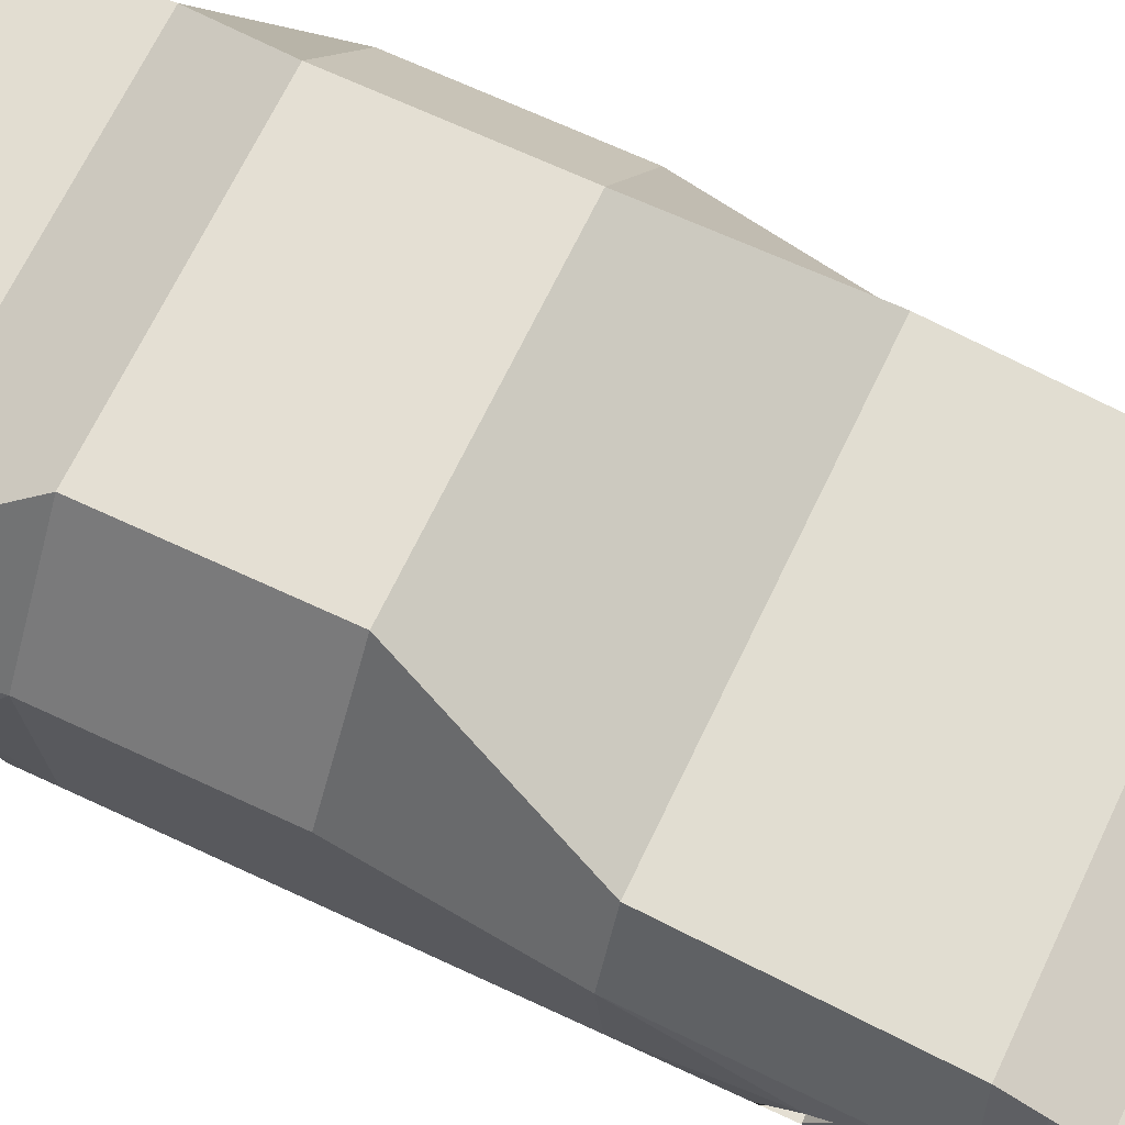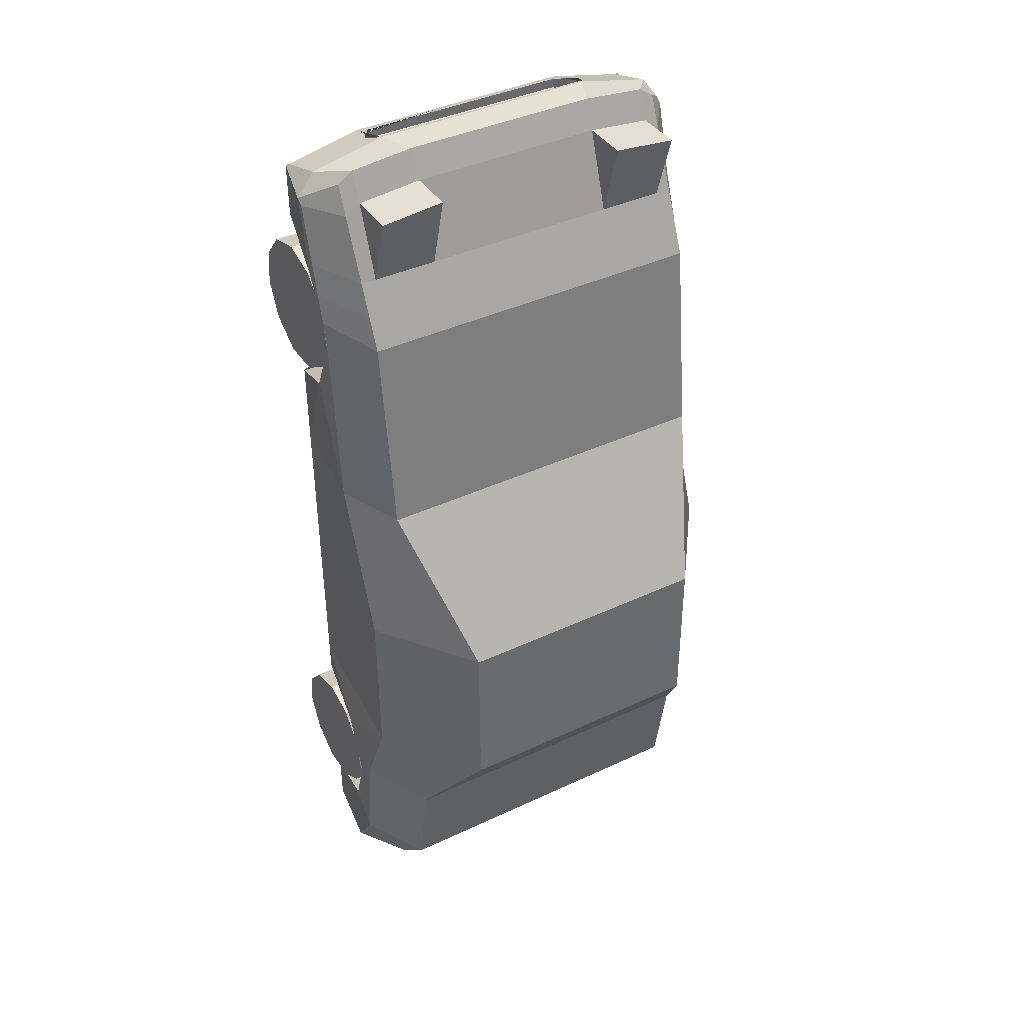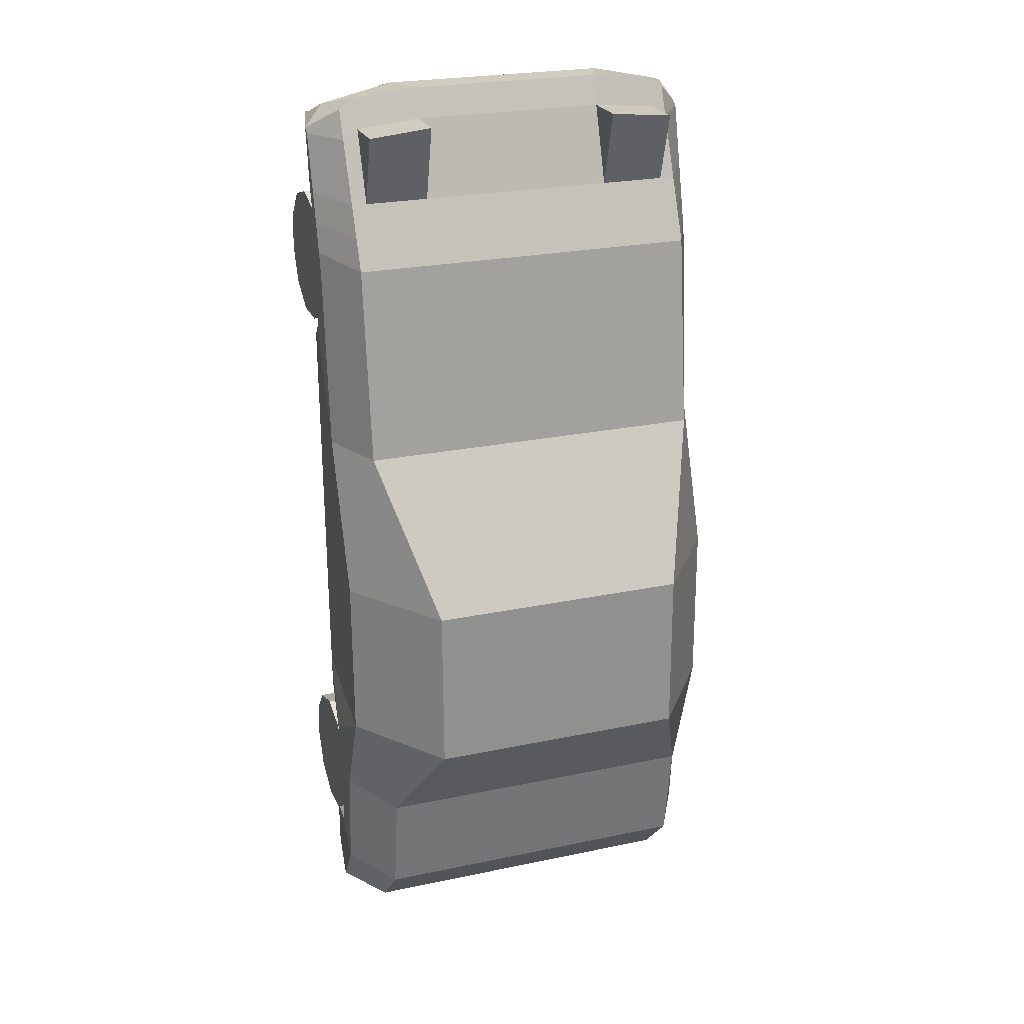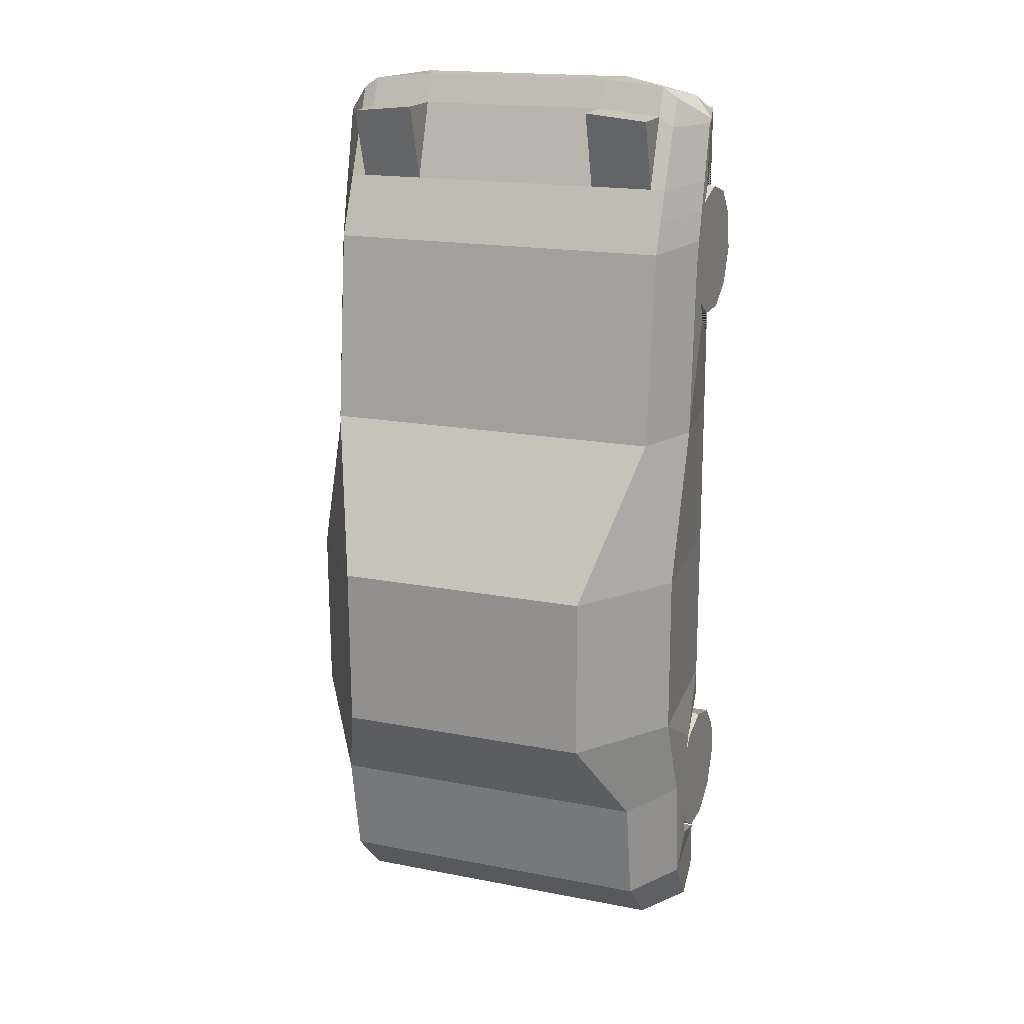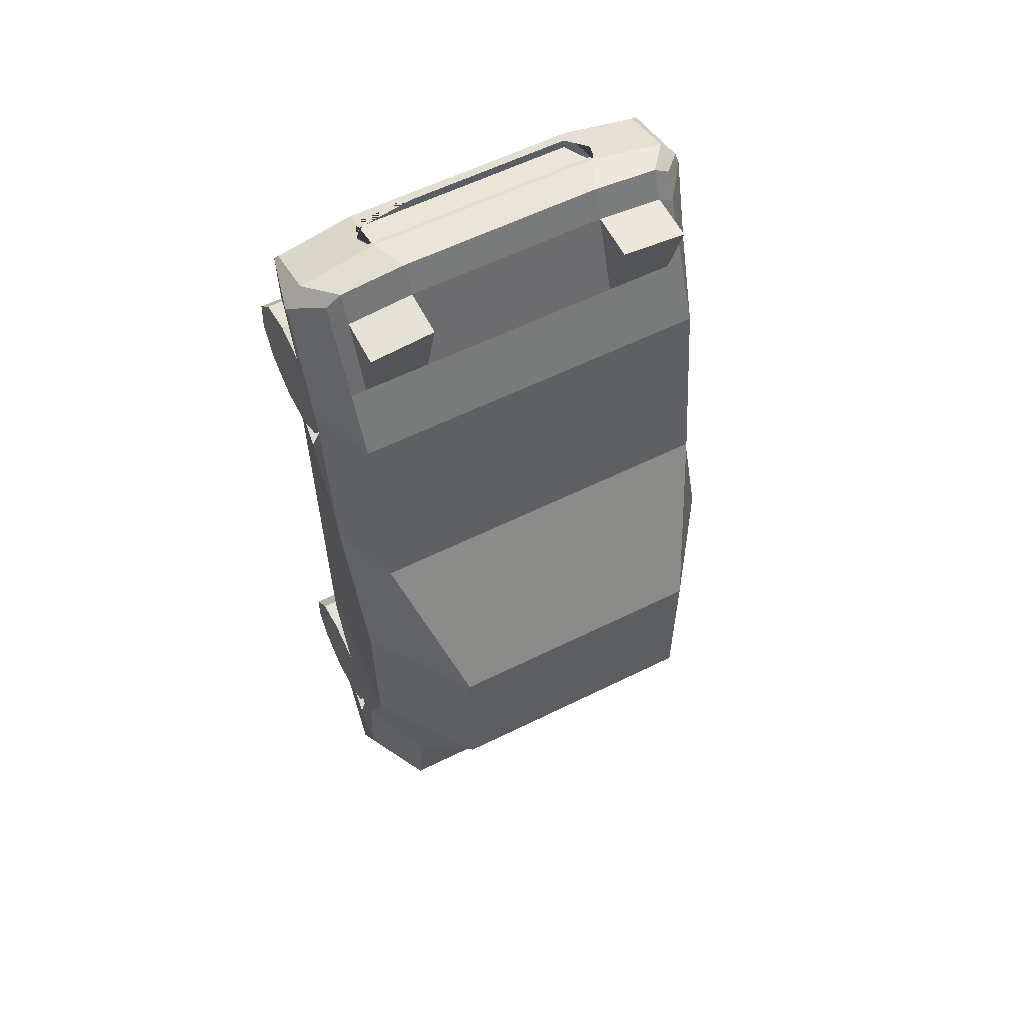
<metadata>
{"format":"obj","ext":"obj","renderer":"f3d","projection":"perspective","resolution":1024,"background":"white","views":[{"elev":66.8,"azim":-64.5,"up":"+Y"},{"elev":39.9,"azim":150.0,"up":"+Z"},{"elev":24.0,"azim":161.1,"up":"+Z"},{"elev":18.5,"azim":-159.3,"up":"+Z"},{"elev":59.0,"azim":153.1,"up":"+Z"}]}
</metadata>
<code>
o Cube
v -1.454 3.373 -4.354
v -0.7273 3.215 -4.388
v -0.7273 3.053 -4.388
v -1.517 3.008 -4.43
v -1.437 3.532 -8.177
v -1.53 3.008 -8.176
v -0.724 3.373 -4.289
v -1.207 3.215 -4.387
v -1.165 3.053 -4.387
v -0.7243 3.008 -4.365
v -0.7383 3.532 -8.179
v -0.7383 3.008 -8.179
v -0.7273 3.153 -4.388
v -0.7375 3.008 -7.965
v -1.436 3.739 -7.963
v -0.7375 3.739 -7.965
v -0.7344 4.097 -7.118
v -1.225 3.153 -4.387
v -0.2497 3.215 -4.39
v -1.527 3.008 -7.115
v -0.2913 3.053 -4.39
v -0.7344 3.008 -7.118
v -1.28 4.097 -7.116
v -0.7296 3.739 -5.795
v -1.522 3.008 -5.792
v -0.2312 3.153 -4.39
v -0.7296 3.008 -5.795
v -1.46 3.739 -5.792
v -0.7319 3.008 -6.425
v -1.277 4.097 -6.423
v -0.7319 4.097 -6.425
v -1.524 3.008 -6.422
v -0.7359 3.008 -7.515
v -1.434 3.815 -7.512
v -0.7359 3.815 -7.515
v -0.7266 3.642 -4.983
v -0.7266 3.008 -4.983
v -1.457 3.642 -4.981
v -1.572 3.236 -4.449
v -0.7385 3.335 -8.242
v -1.585 3.335 -8.153
v -0.724 3.236 -4.289
v -1.585 3.464 -7.962
v -1.581 3.688 -7.115
v -1.577 3.464 -5.792
v -1.579 3.688 -6.422
v -1.583 3.512 -7.512
v -1.527 3.008 -7.247
v -1.583 3.421 -7.586
v -1.582 3.328 -7.319
v -1.584 3.346 -7.822
v -0.7349 3.008 -7.256
v -1.53 3.008 -7.963
v -1.469 3.008 -7.963
v -1.466 3.008 -7.247
v -1.467 3.008 -7.512
v -1.468 3.346 -7.823
v -1.468 3.421 -7.587
v -1.467 3.328 -7.319
v -1.574 3.41 -5.066
v -1.574 3.388 -4.954
v -1.52 3.008 -5.442
v -1.518 3.008 -4.657
v -1.575 3.294 -5.311
v -1.573 3.286 -4.758
v -1.426 3.008 -5.442
v -1.425 3.008 -4.981
v -1.425 3.388 -4.954
v -1.423 3.008 -4.657
v -1.426 3.294 -5.311
v -1.425 3.41 -5.066
v -1.424 3.286 -4.758
v -0.7257 3.532 -4.726
v -1.456 3.532 -4.723
v -1.573 3.326 -4.707
v -0.7245 3.425 -4.408
v -1.573 3.319 -4.821
v -1.424 3.008 -4.762
v -1.424 3.319 -4.822
v -1.455 3.425 -4.473
v -1.572 3.265 -4.468
v -1.456 3.587 -4.852
v -1.572 3.261 -4.556
v -1.573 3.357 -4.831
v -1.129 3.621 -4.407
v -0.7261 3.587 -4.855
v -1.392 3.621 -4.432
v -1.572 3.292 -4.645
v -1.499 3.008 -4.43
v -1.377 3.532 -8.177
v -1.513 3.008 -8.176
v -1.392 3.373 -4.312
v -1.376 3.739 -7.963
v -1.233 4.097 -7.116
v -1.397 3.739 -5.792
v -1.231 4.097 -6.423
v -1.375 3.815 -7.513
v -1.394 3.642 -4.981
v -1.499 3.236 -4.354
v -1.513 3.335 -8.176
v -1.512 3.008 -7.963
v -1.394 3.532 -4.723
v -1.392 3.425 -4.432
v -1.394 3.587 -4.852
v -1.194 3.008 -4.363
v -1.125 3.532 -8.178
v -1.208 3.335 -8.24
v -1.207 3.008 -7.964
v -1.208 3.008 -8.178
v -1.129 3.373 -4.287
v -1.124 3.739 -7.964
v -1.037 4.097 -7.117
v -1.134 3.739 -5.793
v -1.034 4.097 -6.424
v -1.123 3.815 -7.514
v -1.131 3.642 -4.982
v -1.193 3.236 -4.287
v -1.13 3.532 -4.724
v -1.129 3.425 -4.407
v -1.131 3.587 -4.853
v -0.001843 3.373 -4.359
v 0.05981 3.008 -4.435
v -0.04756 3.532 -8.182
v 0.04607 3.008 -8.182
v -0.04678 3.739 -7.968
v 0.04997 3.008 -7.121
v -0.1966 4.097 -7.12
v 0.05482 3.008 -5.798
v -0.007116 3.739 -5.797
v -0.194 4.097 -6.427
v 0.05251 3.008 -6.428
v -0.04513 3.815 -7.518
v -0.004141 3.642 -4.986
v 0.1146 3.236 -4.455
v 0.101 3.335 -8.159
v 0.1017 3.464 -7.969
v 0.1049 3.688 -7.121
v 0.1097 3.464 -5.798
v 0.1074 3.688 -6.428
v 0.1034 3.512 -7.518
v 0.04948 3.008 -7.253
v 0.1031 3.421 -7.593
v 0.1041 3.328 -7.325
v 0.1023 3.346 -7.828
v 0.04686 3.008 -7.968
v -0.0138 3.008 -7.968
v -0.01117 3.008 -7.252
v -0.01215 3.008 -7.518
v -0.01328 3.346 -7.828
v -0.01242 3.421 -7.592
v -0.01144 3.328 -7.325
v 0.1124 3.41 -5.072
v 0.1128 3.388 -4.96
v 0.0561 3.008 -5.448
v 0.05898 3.008 -4.663
v 0.1115 3.294 -5.317
v 0.1135 3.286 -4.764
v -0.03802 3.008 -5.447
v -0.03633 3.008 -4.986
v -0.03623 3.388 -4.96
v -0.03514 3.008 -4.662
v -0.03754 3.294 -5.317
v -0.03664 3.41 -5.071
v -0.03551 3.286 -4.763
v -0.003196 3.532 -4.728
v 0.1137 3.326 -4.713
v 0.1133 3.319 -4.827
v -0.03552 3.008 -4.767
v -0.03574 3.319 -4.827
v -0.00228 3.425 -4.479
v 0.1146 3.265 -4.474
v -0.003669 3.587 -4.857
v 0.1142 3.261 -4.562
v 0.1132 3.357 -4.837
v -0.3277 3.621 -4.41
v -0.06445 3.621 -4.436
v 0.1139 3.292 -4.651
v 0.04241 3.008 -4.435
v -0.1072 3.532 -8.182
v 0.02867 3.008 -8.182
v -0.06402 3.373 -4.317
v -0.1064 3.739 -7.968
v -0.2431 4.097 -7.12
v -0.06944 3.739 -5.797
v -0.2406 4.097 -6.427
v -0.1047 3.815 -7.517
v -0.06647 3.642 -4.986
v 0.04268 3.236 -4.36
v 0.02867 3.335 -8.182
v 0.02945 3.008 -7.968
v -0.06552 3.532 -4.728
v -0.06445 3.425 -4.436
v -0.06599 3.587 -4.857
v -0.2628 3.008 -4.366
v -0.3591 3.532 -8.181
v -0.2771 3.335 -8.243
v -0.276 3.008 -7.967
v -0.2768 3.008 -8.181
v -0.3273 3.373 -4.29
v -0.3583 3.739 -7.967
v -0.4399 4.097 -7.119
v -0.3328 3.739 -5.796
v -0.4374 4.097 -6.426
v -0.3567 3.815 -7.516
v -0.3298 3.642 -4.985
v -0.2626 3.236 -4.291
v -0.3289 3.532 -4.727
v -0.3277 3.425 -4.41
v -0.3294 3.587 -4.856
v -1.225 3.153 -4.315
v -1.207 3.215 -4.294
v -1.193 3.1 -4.332
v -1.193 3.215 -4.294
v -0.7243 3.053 -4.35
v -0.7271 3.053 -4.35
v -0.7241 3.215 -4.296
v -0.7269 3.215 -4.296
v -1.165 3.053 -4.348
v -0.2309 3.153 -4.318
v -0.2626 3.215 -4.298
v -0.2493 3.215 -4.298
v -0.2627 3.1 -4.336
v -0.2911 3.053 -4.352
f 111 16 11 106
f 107 106 11 40
f 101 53 6 91
f 43 15 5 41
f 99 92 1 39
f 47 34 15 43
f 115 35 16 111
f 114 31 17 112
f 29 32 20 22
f 46 30 23 44
f 60 61 38 28 45
f 116 36 24 113
f 45 28 30 46
f 27 25 32 29
f 113 24 31 114
f 112 17 35 115
f 22 20 48 52
f 44 23 34 47
f 120 86 36 116
f 63 69 78 67 66 62 25 27 37 10 105 89 4
f 84 82 38 61
f 4 65 63
f 20 44 50
f 25 45 46 32
f 32 46 44 20
f 89 99 39 4
f 53 43 41 6
f 109 107 40 12
f 53 51 43
f 43 51 47
f 49 47 51
f 50 47 49
f 50 44 47
f 50 48 20
f 55 33 52
f 48 50 59 55
f 56 58 57 54
f 55 59 58 56
f 56 54 14 33 55
f 51 53 54 57
f 50 49 58 59
f 49 51 57 58
f 62 64 25
f 77 61 68 79
f 25 64 45
f 45 64 60
f 88 83 39 81
f 65 4 39 83
f 68 71 70 66 67
f 78 79 68 67
f 60 64 70 71
f 63 65 72 69
f 61 60 71 68
f 64 62 66 70
f 119 103 87 85
f 81 80 74 75
f 119 76 73 118
f 110 7 76 119
f 39 1 80 81
f 69 72 79 78
f 84 88 81 75
f 65 77 79 72
f 61 77 88 84
f 77 65 83 88
f 75 74 82 84
f 118 73 86 120
f 74 102 104 82
f 1 92 103 80
f 80 103 102 74
f 6 41 100 91
f 117 99 89 105 212 210 211 213
f 82 104 98 38
f 23 94 97 34
f 28 95 96 30
f 38 98 95 28
f 30 96 94 23
f 34 97 93 15
f 117 110 92 99
f 108 101 91 109
f 41 5 90 100
f 15 93 90 5
f 14 108 109 12
f 42 7 110 117
f 42 117 213 217 216
f 105 10 214 215 218 212
f 102 118 120 104
f 92 110 119 103
f 91 100 107 109
f 104 120 116 98
f 94 112 115 97
f 95 113 114 96
f 98 116 113 95
f 96 114 112 94
f 97 115 111 93
f 100 90 106 107
f 93 111 106 90
f 87 103 102
f 87 102 118 85
f 119 85 118
f 200 195 11 16
f 196 40 11 195
f 190 180 124 145
f 136 135 123 125
f 188 134 121 181
f 140 136 125 132
f 204 200 16 35
f 203 201 17 31
f 29 22 126 131
f 139 137 127 130
f 152 138 129 133 153
f 205 202 24 36
f 138 139 130 129
f 27 29 131 128
f 202 203 31 24
f 201 204 35 17
f 22 52 141 126
f 137 140 132 127
f 209 205 36 86
f 37 27 128 154 158 159 168 161 155 122 178 194 10
f 174 153 133 172
f 122 155 157
f 126 143 137
f 128 131 139 138
f 131 126 137 139
f 178 122 134 188
f 145 124 135 136
f 198 12 40 196
f 145 136 144
f 136 140 144
f 142 144 140
f 143 142 140
f 143 140 137
f 143 126 141
f 147 52 33
f 141 147 151 143
f 148 146 149 150
f 147 148 150 151
f 147 33 14 146 148
f 144 149 146 145
f 143 151 150 142
f 142 150 149 144
f 154 128 156
f 167 169 160 153
f 128 138 156
f 138 152 156
f 177 171 134 173
f 157 173 134 122
f 160 159 158 162 163
f 168 159 160 169
f 152 163 162 156
f 155 161 164 157
f 153 160 163 152
f 156 162 158 154
f 208 175 176 192
f 171 166 165 170
f 208 207 73 76
f 199 208 76 7
f 134 171 170 121
f 161 168 169 164
f 174 166 171 177
f 157 164 169 167
f 153 174 177 167
f 167 177 173 157
f 166 174 172 165
f 207 209 86 73
f 165 172 193 191
f 121 170 192 181
f 170 165 191 192
f 124 180 189 135
f 194 178 188 206 220 221 219 222
f 172 133 187 193
f 127 132 186 183
f 129 130 185 184
f 133 129 184 187
f 130 127 183 185
f 132 125 182 186
f 206 188 181 199
f 197 198 180 190
f 135 189 179 123
f 125 123 179 182
f 14 12 198 197
f 42 206 199 7
f 206 42 216 220
f 10 194 222 223 214
f 191 193 209 207
f 181 192 208 199
f 180 198 196 189
f 193 187 205 209
f 183 186 204 201
f 184 185 203 202
f 187 184 202 205
f 185 183 201 203
f 186 182 200 204
f 189 196 195 179
f 182 179 195 200
f 176 191 192
f 176 175 207 191
f 208 207 175
f 9 18 210 212 218
f 13 18 9 3
f 213 211 8 2 217
f 215 3 9 218
f 2 8 18 13
f 8 211 210 18
f 26 21 223 222 219
f 21 26 13 3
f 2 19 221 220 216 217
f 223 21 3 215 214
f 26 19 2 13
f 19 26 219 221
o Cylinder
v 0.09733 3.084 -4.767
v -0.08882 3.084 -4.766
v 0.09716 2.93 -4.812
v -0.08899 2.93 -4.812
v 0.09672 2.825 -4.933
v -0.08943 2.825 -4.933
v 0.09614 2.802 -5.092
v -0.09001 2.802 -5.091
v 0.0956 2.869 -5.238
v -0.09055 2.869 -5.237
v 0.09528 3.003 -5.324
v -0.09086 3.003 -5.323
v 0.09528 3.164 -5.324
v -0.09086 3.164 -5.323
v 0.0956 3.298 -5.238
v -0.09055 3.298 -5.237
v 0.09614 3.365 -5.092
v -0.09001 3.365 -5.091
v 0.09672 3.342 -4.933
v -0.08943 3.342 -4.933
v 0.09716 3.237 -4.812
v -0.08899 3.237 -4.812
v 0.08796 3.084 -7.321
v -0.09819 3.084 -7.321
v 0.0878 2.93 -7.367
v -0.09835 2.93 -7.366
v 0.08735 2.825 -7.488
v -0.0988 2.825 -7.487
v 0.08677 2.802 -7.646
v -0.09938 2.802 -7.646
v 0.08624 2.869 -7.792
v -0.09991 2.869 -7.791
v 0.08592 3.003 -7.879
v -0.1002 3.003 -7.878
v 0.08592 3.164 -7.879
v -0.1002 3.164 -7.878
v 0.08624 3.298 -7.792
v -0.09991 3.298 -7.791
v 0.08677 3.365 -7.646
v -0.09938 3.365 -7.646
v 0.08735 3.342 -7.488
v -0.0988 3.342 -7.487
v 0.0878 3.237 -7.367
v -0.09835 3.237 -7.366
v -1.557 3.084 -4.761
v -1.37 3.084 -4.762
v -1.557 2.93 -4.806
v -1.371 2.93 -4.807
v -1.557 2.825 -4.927
v -1.371 2.825 -4.928
v -1.558 2.802 -5.086
v -1.372 2.802 -5.086
v -1.558 2.869 -5.231
v -1.372 2.869 -5.232
v -1.559 3.003 -5.318
v -1.373 3.003 -5.319
v -1.559 3.164 -5.318
v -1.373 3.164 -5.319
v -1.558 3.298 -5.231
v -1.372 3.298 -5.232
v -1.558 3.365 -5.086
v -1.372 3.365 -5.086
v -1.557 3.342 -4.927
v -1.371 3.342 -4.928
v -1.557 3.237 -4.806
v -1.371 3.237 -4.807
v -1.566 3.084 -7.315
v -1.38 3.084 -7.316
v -1.566 2.93 -7.361
v -1.38 2.93 -7.361
v -1.567 2.825 -7.482
v -1.38 2.825 -7.482
v -1.567 2.802 -7.64
v -1.381 2.802 -7.641
v -1.568 2.869 -7.786
v -1.382 2.869 -7.787
v -1.568 3.003 -7.872
v -1.382 3.003 -7.873
v -1.568 3.164 -7.872
v -1.382 3.164 -7.873
v -1.568 3.298 -7.786
v -1.382 3.298 -7.787
v -1.567 3.365 -7.64
v -1.381 3.365 -7.641
v -1.567 3.342 -7.482
v -1.38 3.342 -7.482
v -1.566 3.237 -7.361
v -1.38 3.237 -7.361
f 224 225 227 226
f 226 227 229 228
f 228 229 231 230
f 230 231 233 232
f 232 233 235 234
f 234 235 237 236
f 236 237 239 238
f 238 239 241 240
f 240 241 243 242
f 227 225 245 243 241 239 237 235 233 231 229
f 242 243 245 244
f 244 245 225 224
f 224 226 228 230 232 234 236 238 240 242 244
f 246 247 249 248
f 248 249 251 250
f 250 251 253 252
f 252 253 255 254
f 254 255 257 256
f 256 257 259 258
f 258 259 261 260
f 260 261 263 262
f 262 263 265 264
f 249 247 267 265 263 261 259 257 255 253 251
f 264 265 267 266
f 266 267 247 246
f 246 248 250 252 254 256 258 260 262 264 266
f 268 270 271 269
f 270 272 273 271
f 272 274 275 273
f 274 276 277 275
f 276 278 279 277
f 278 280 281 279
f 280 282 283 281
f 282 284 285 283
f 284 286 287 285
f 271 273 275 277 279 281 283 285 287 289 269
f 286 288 289 287
f 288 268 269 289
f 268 288 286 284 282 280 278 276 274 272 270
f 290 292 293 291
f 292 294 295 293
f 294 296 297 295
f 296 298 299 297
f 298 300 301 299
f 300 302 303 301
f 302 304 305 303
f 304 306 307 305
f 306 308 309 307
f 293 295 297 299 301 303 305 307 309 311 291
f 308 310 311 309
f 310 290 291 311
f 290 310 308 306 304 302 300 298 296 294 292

</code>
